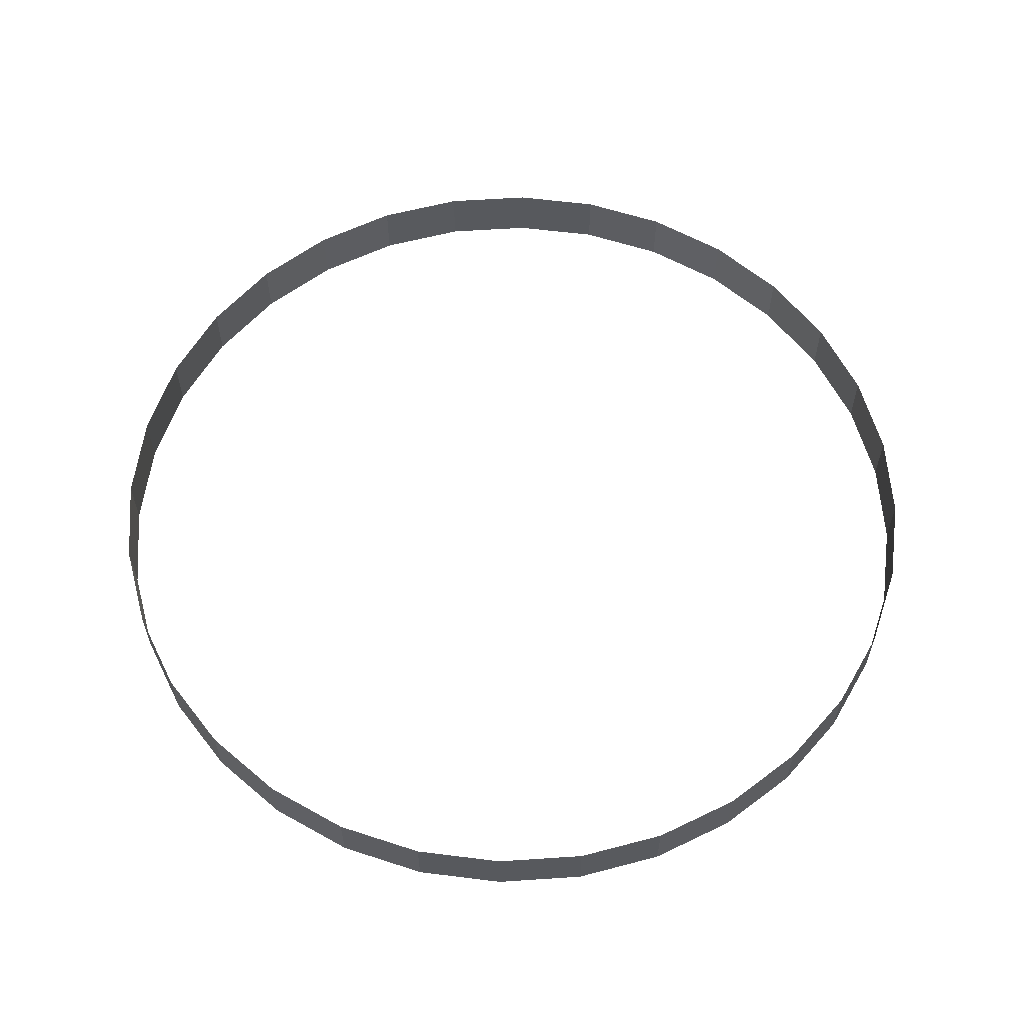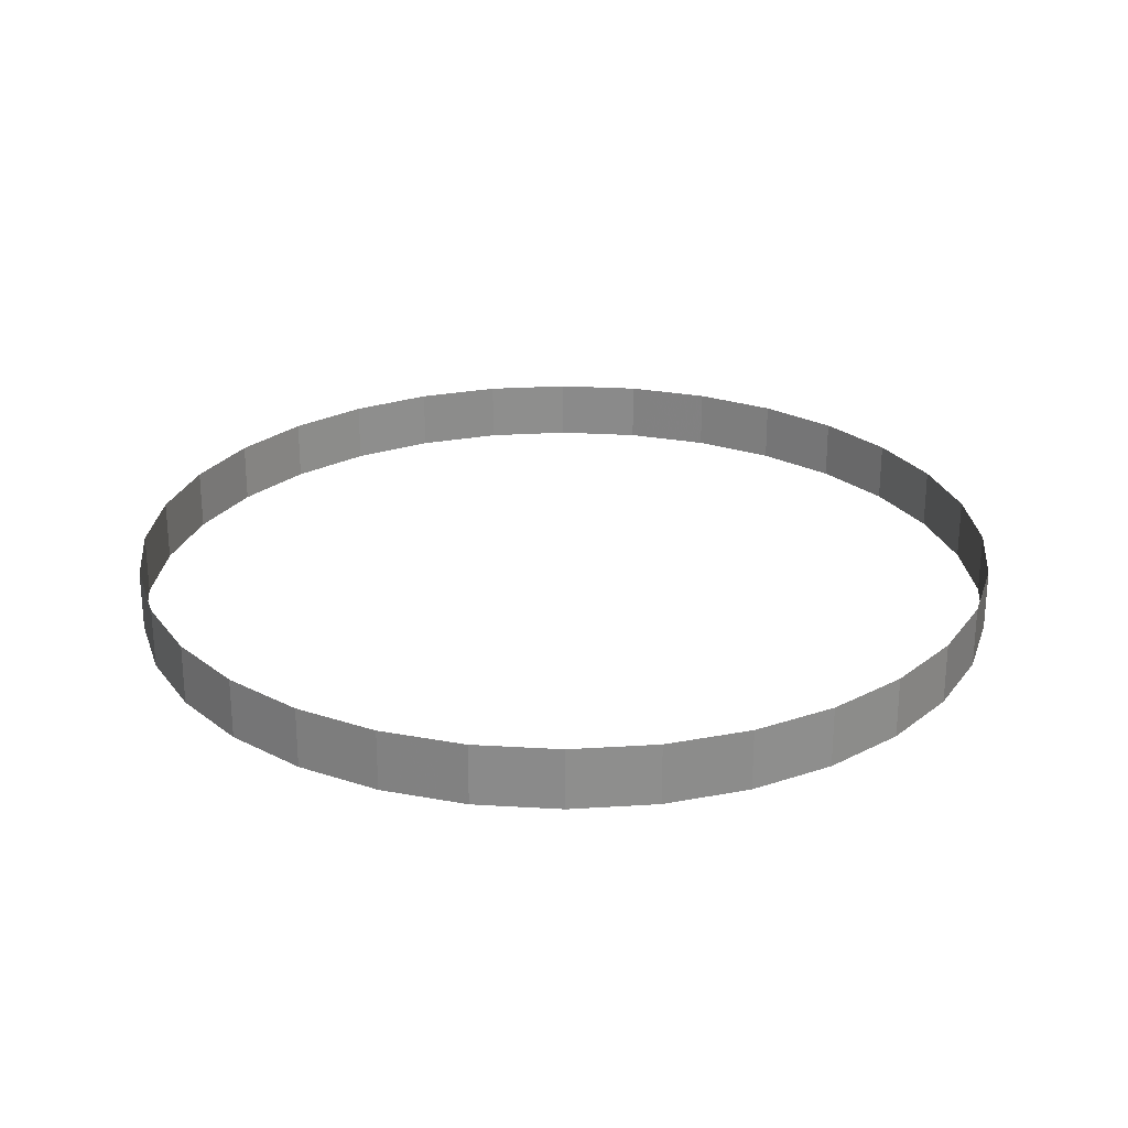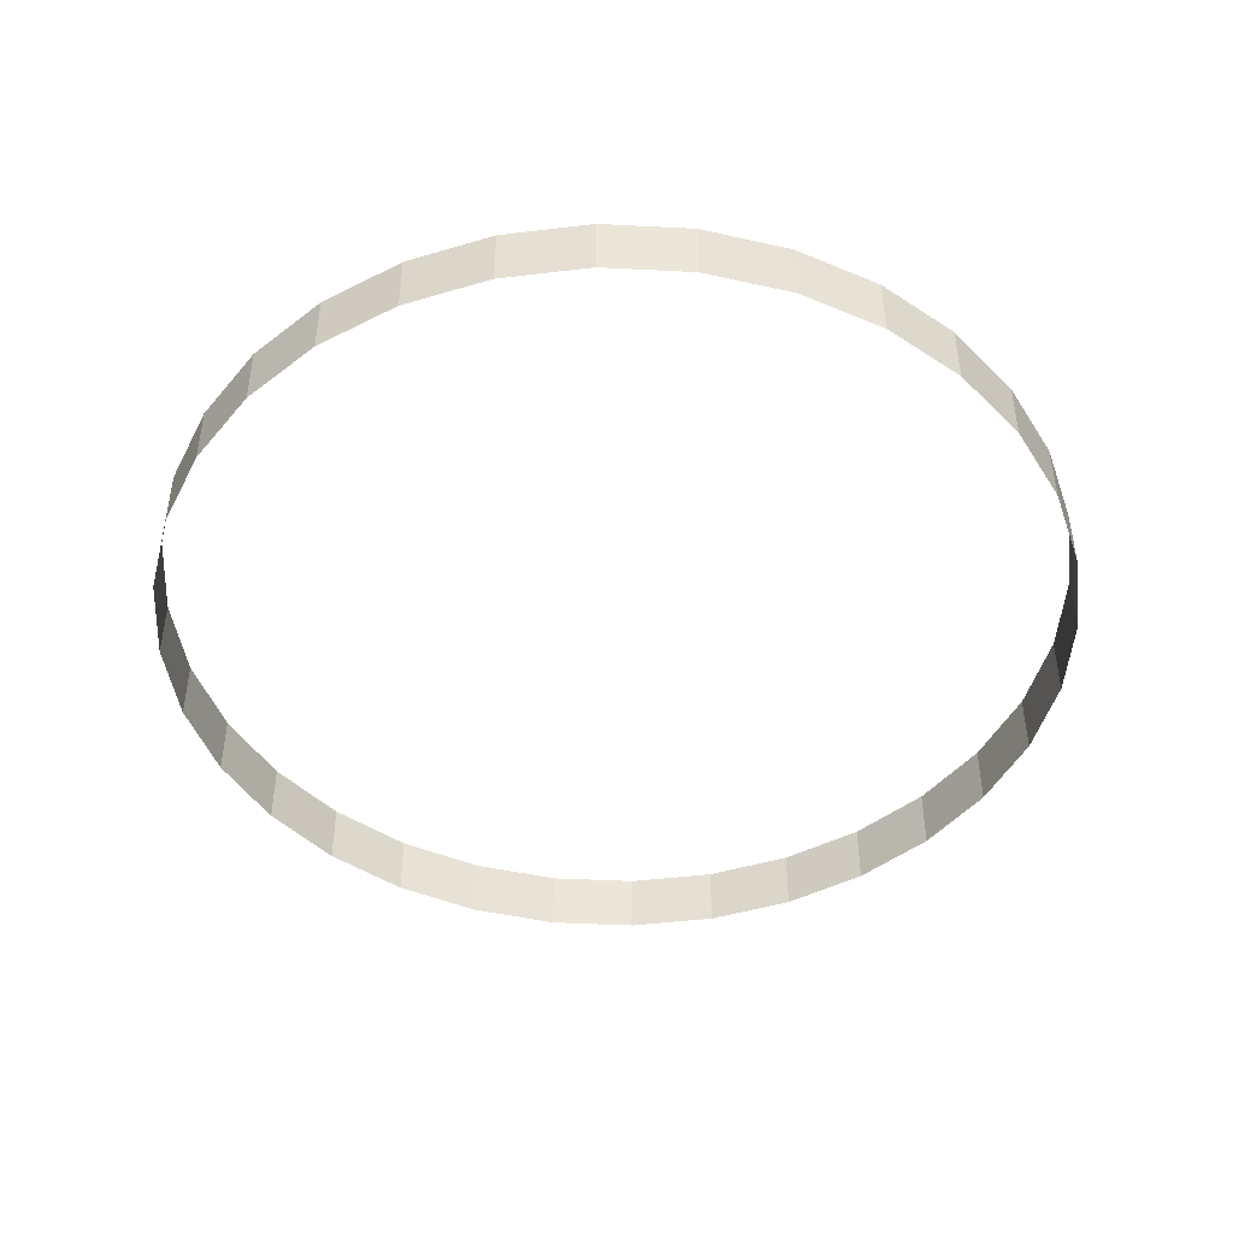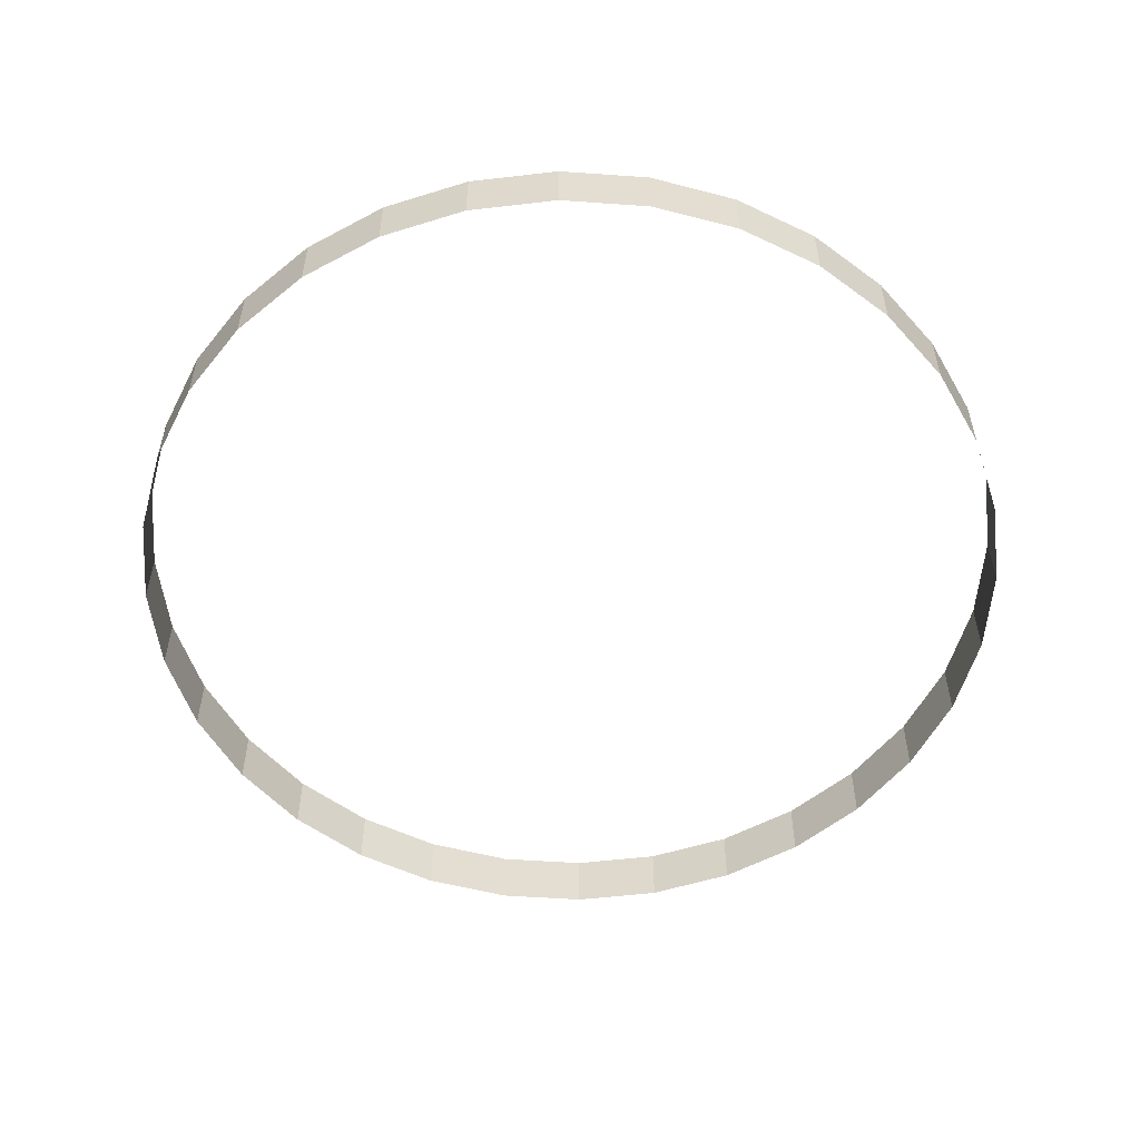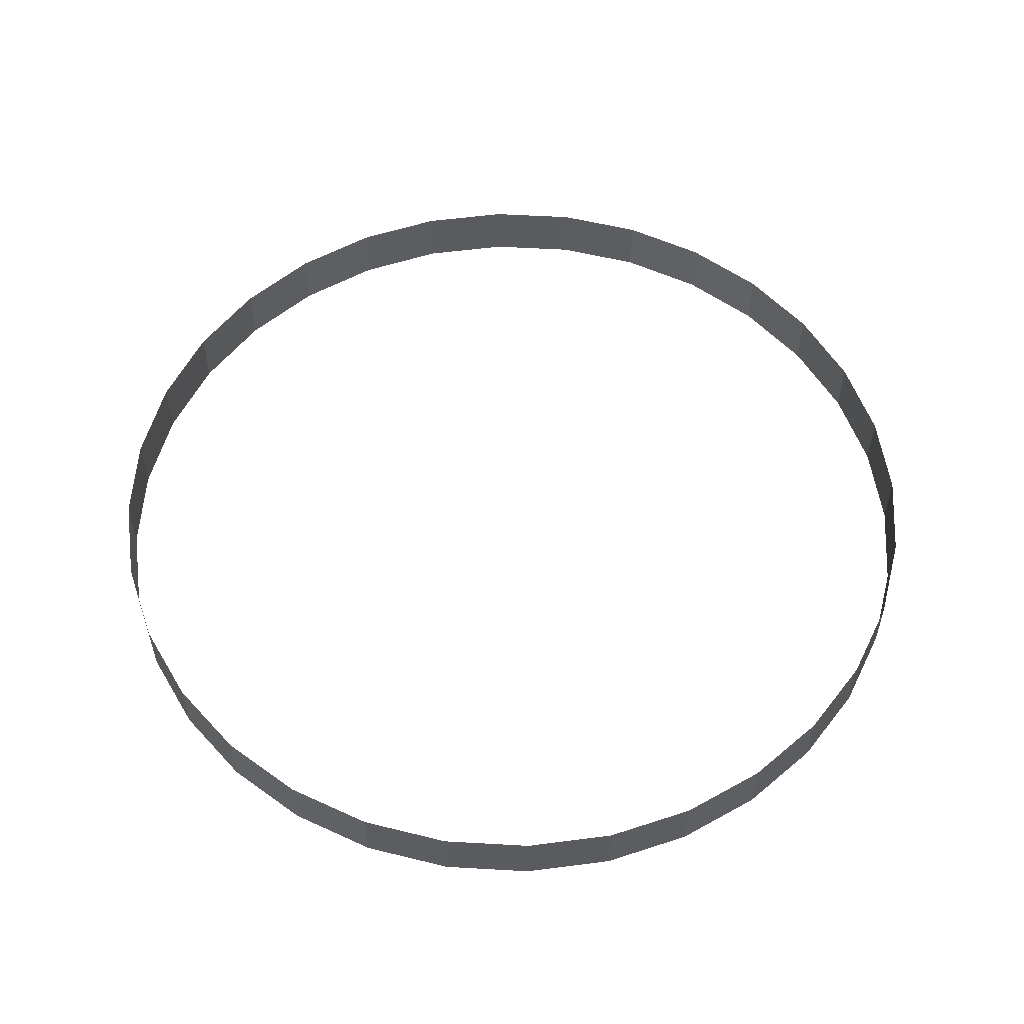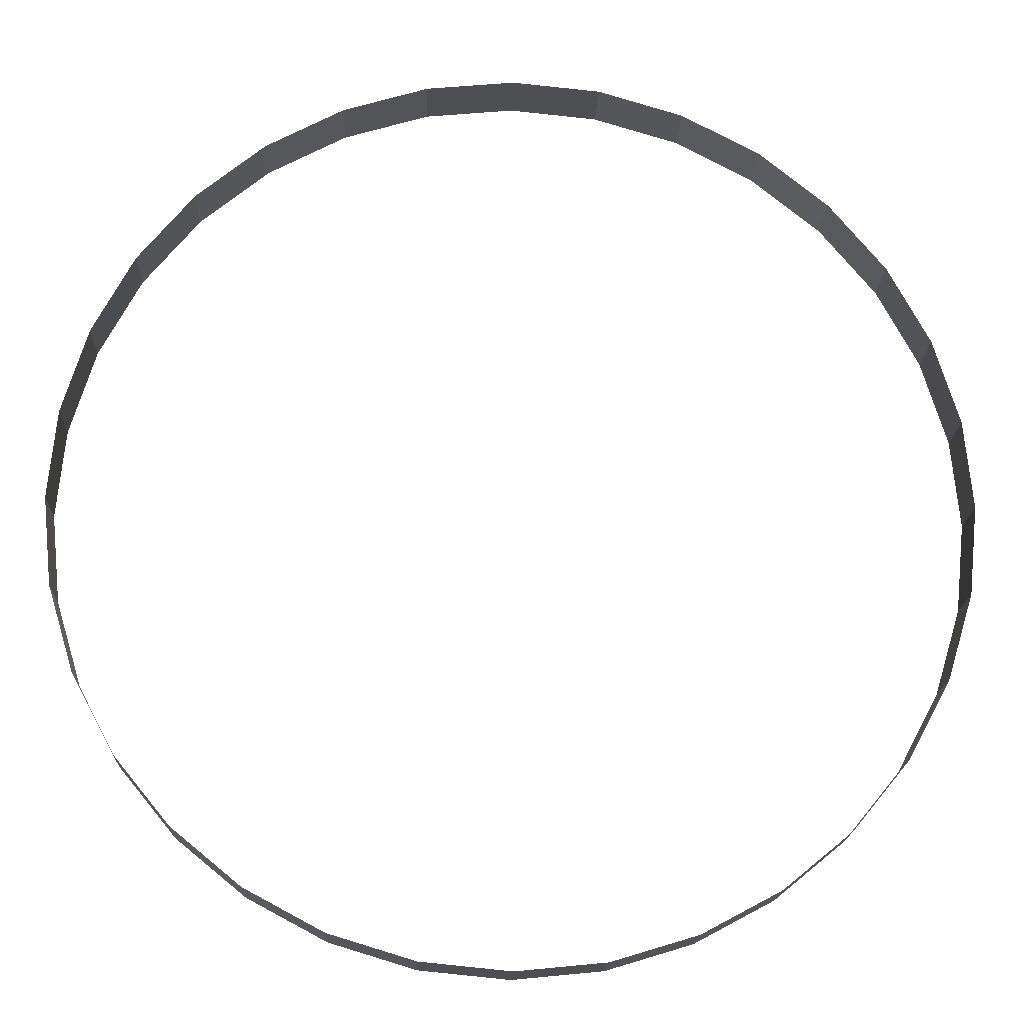
<metadata>
{"format":"obj","ext":"obj","renderer":"f3d","projection":"perspective","resolution":1024,"background":"white","views":[{"elev":59.8,"azim":24.2,"up":"+Y"},{"elev":25.6,"azim":123.6,"up":"+Y"},{"elev":-45.3,"azim":-9.0,"up":"+Y"},{"elev":-54.8,"azim":-66.1,"up":"+Y"},{"elev":55.3,"azim":132.8,"up":"+Y"},{"elev":-17.6,"azim":177.9,"up":"+Z"}]}
</metadata>
<code>
v 0 0 21.5
v 0 3 21.5
v -4.194 0 21.09
v -4.194 3 21.09
v -8.228 0 19.86
v -8.228 3 19.86
v -11.94 0 17.88
v -11.94 3 17.88
v -15.2 0 15.2
v -15.2 3 15.2
v -17.88 0 11.94
v -17.88 3 11.94
v -19.86 0 8.228
v -19.86 3 8.228
v -21.09 0 4.194
v -21.09 3 4.194
v -21.5 0 2e-06
v -21.5 3 2e-06
v -21.09 0 -4.194
v -21.09 3 -4.194
v -19.86 0 -8.228
v -19.86 3 -8.228
v -17.88 0 -11.94
v -17.88 3 -11.94
v -15.2 0 -15.2
v -15.2 3 -15.2
v -11.94 0 -17.88
v -11.94 3 -17.88
v -8.228 0 -19.86
v -8.228 3 -19.86
v -4.194 0 -21.09
v -4.194 3 -21.09
v 7e-06 0 -21.5
v 7e-06 3 -21.5
v 4.194 0 -21.09
v 4.194 3 -21.09
v 8.228 0 -19.86
v 8.228 3 -19.86
v 11.94 0 -17.88
v 11.94 3 -17.88
v 15.2 0 -15.2
v 15.2 3 -15.2
v 17.88 0 -11.94
v 17.88 3 -11.94
v 19.86 0 -8.228
v 19.86 3 -8.228
v 21.09 0 -4.194
v 21.09 3 -4.194
v 21.5 0 2.1e-05
v 21.5 3 2.1e-05
v 21.09 0 4.194
v 21.09 3 4.194
v 19.86 0 8.228
v 19.86 3 8.228
v 17.88 0 11.94
v 17.88 3 11.94
v 15.2 0 15.2
v 15.2 3 15.2
v 11.94 0 17.88
v 11.94 3 17.88
v 8.228 0 19.86
v 8.228 3 19.86
v 4.194 0 21.09
v 4.194 3 21.09
f 2 4 3
f 4 6 5
f 6 8 7
f 8 10 9
f 10 12 11
f 12 14 13
f 14 16 15
f 16 18 17
f 18 20 19
f 20 22 21
f 22 24 23
f 24 26 25
f 26 28 27
f 28 30 29
f 30 32 31
f 32 34 33
f 34 36 35
f 36 38 37
f 38 40 39
f 40 42 41
f 41 42 44
f 44 46 45
f 46 48 47
f 48 50 49
f 50 52 51
f 52 54 53
f 54 56 55
f 56 58 57
f 58 60 59
f 59 60 62
f 64 2 1
f 62 64 63
f 1 2 3
f 3 4 5
f 5 6 7
f 7 8 9
f 9 10 11
f 11 12 13
f 13 14 15
f 15 16 17
f 17 18 19
f 19 20 21
f 21 22 23
f 23 24 25
f 25 26 27
f 27 28 29
f 29 30 31
f 31 32 33
f 33 34 35
f 35 36 37
f 37 38 39
f 39 40 41
f 43 41 44
f 43 44 45
f 45 46 47
f 47 48 49
f 49 50 51
f 51 52 53
f 53 54 55
f 55 56 57
f 57 58 59
f 61 59 62
f 63 64 1
f 61 62 63

</code>
